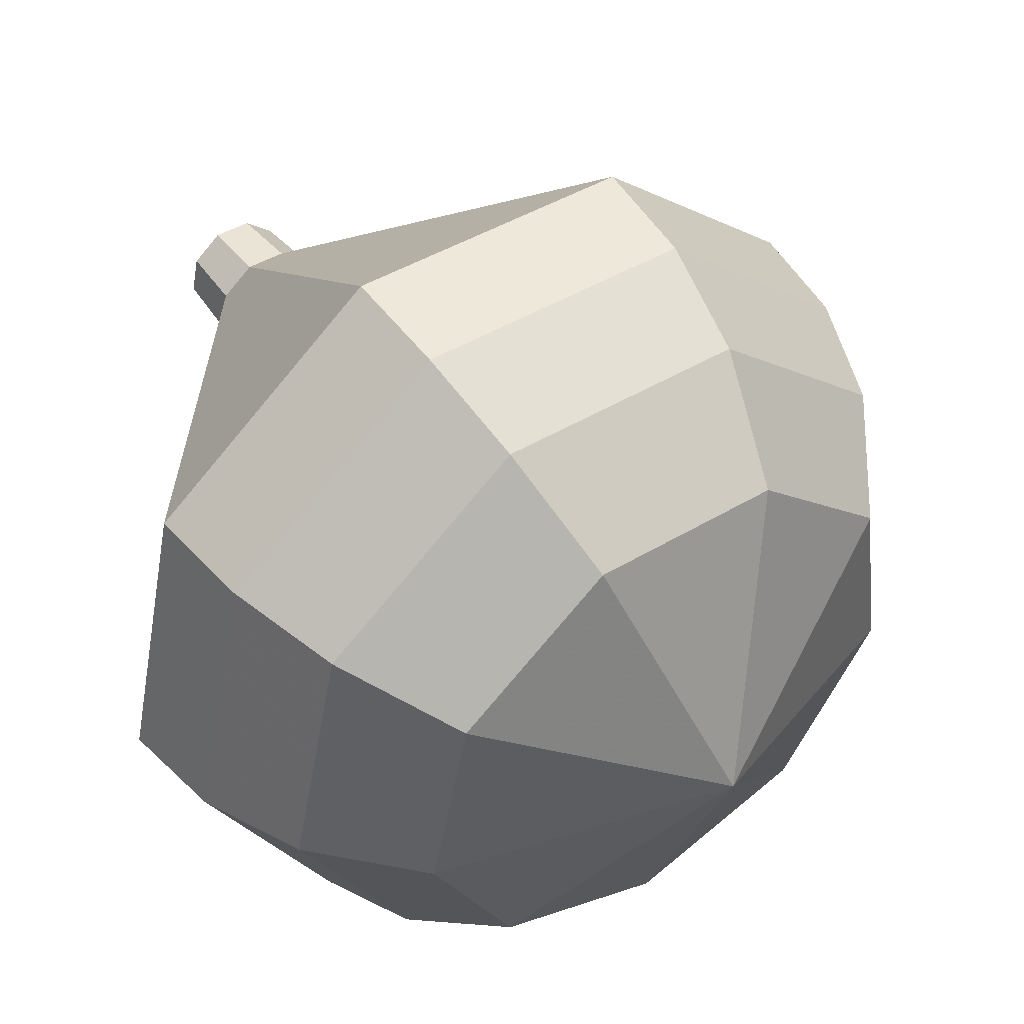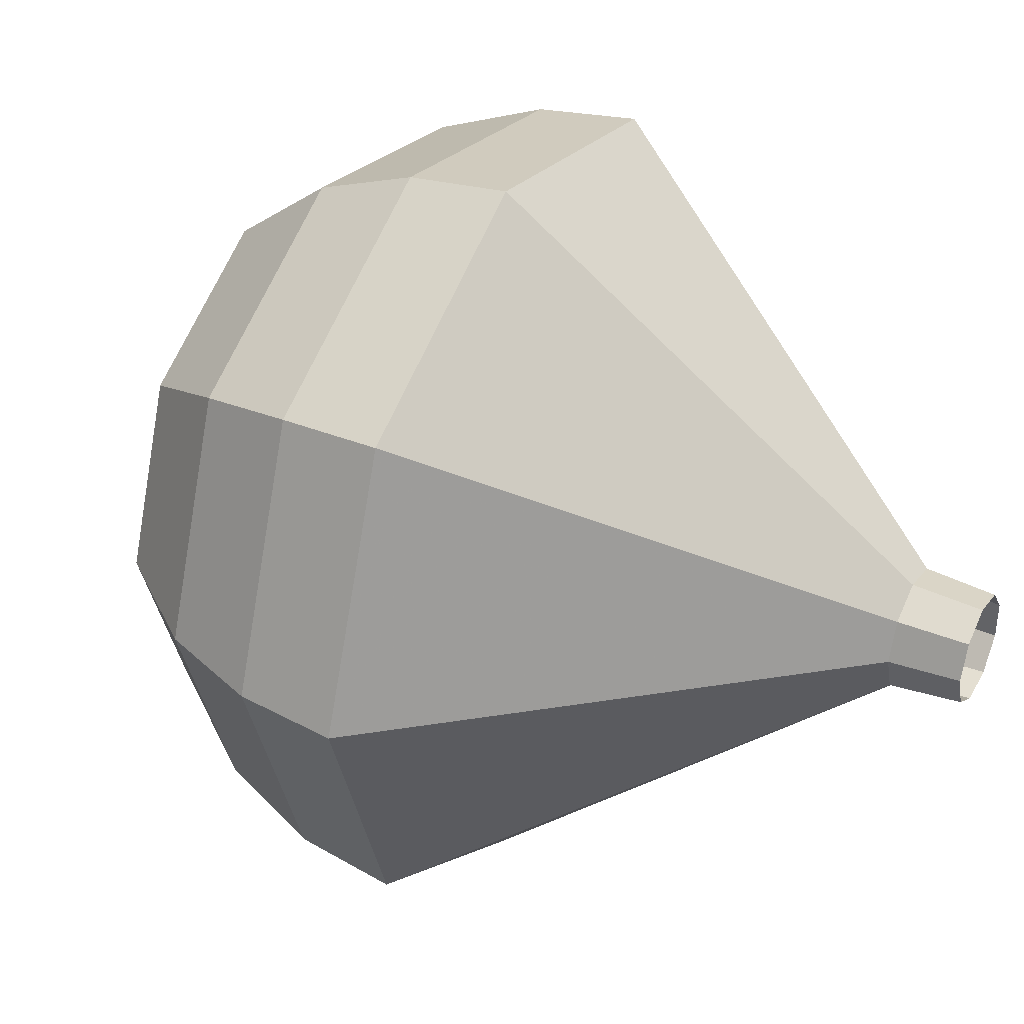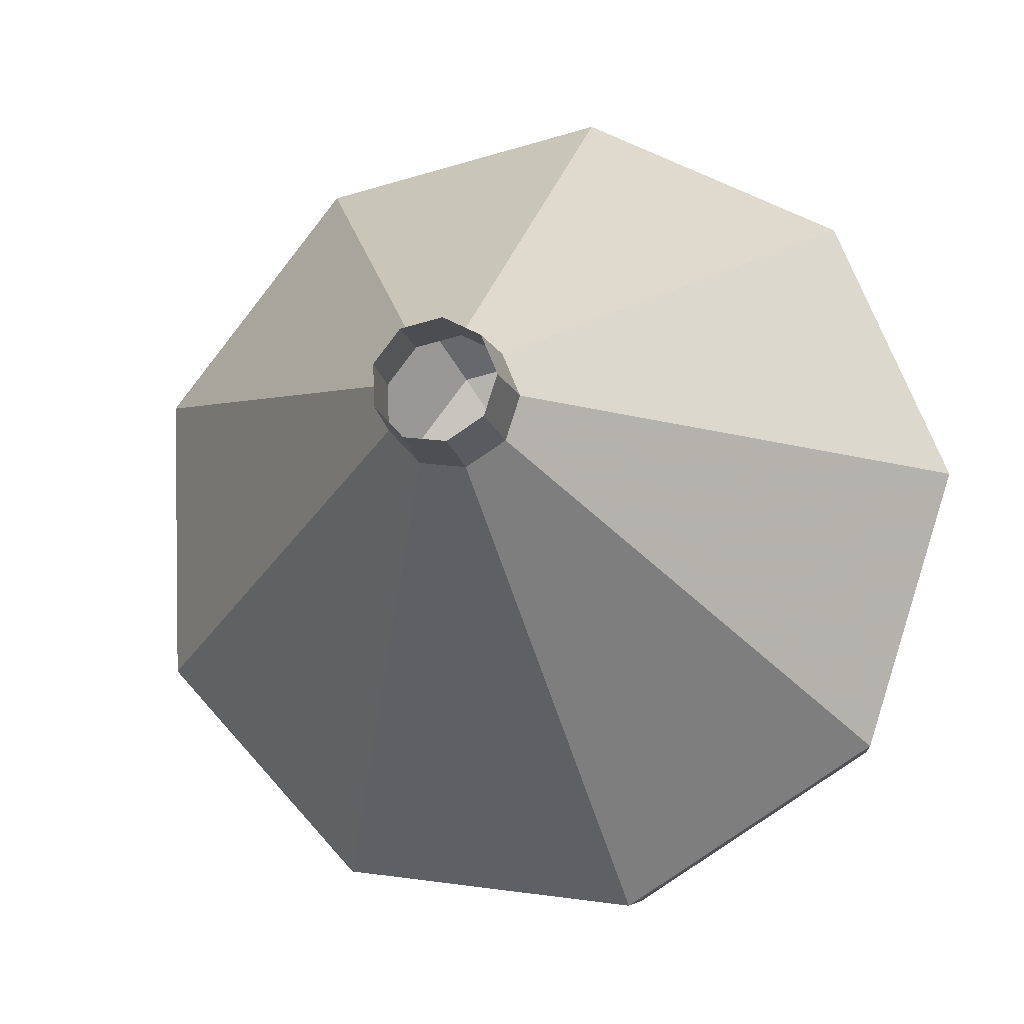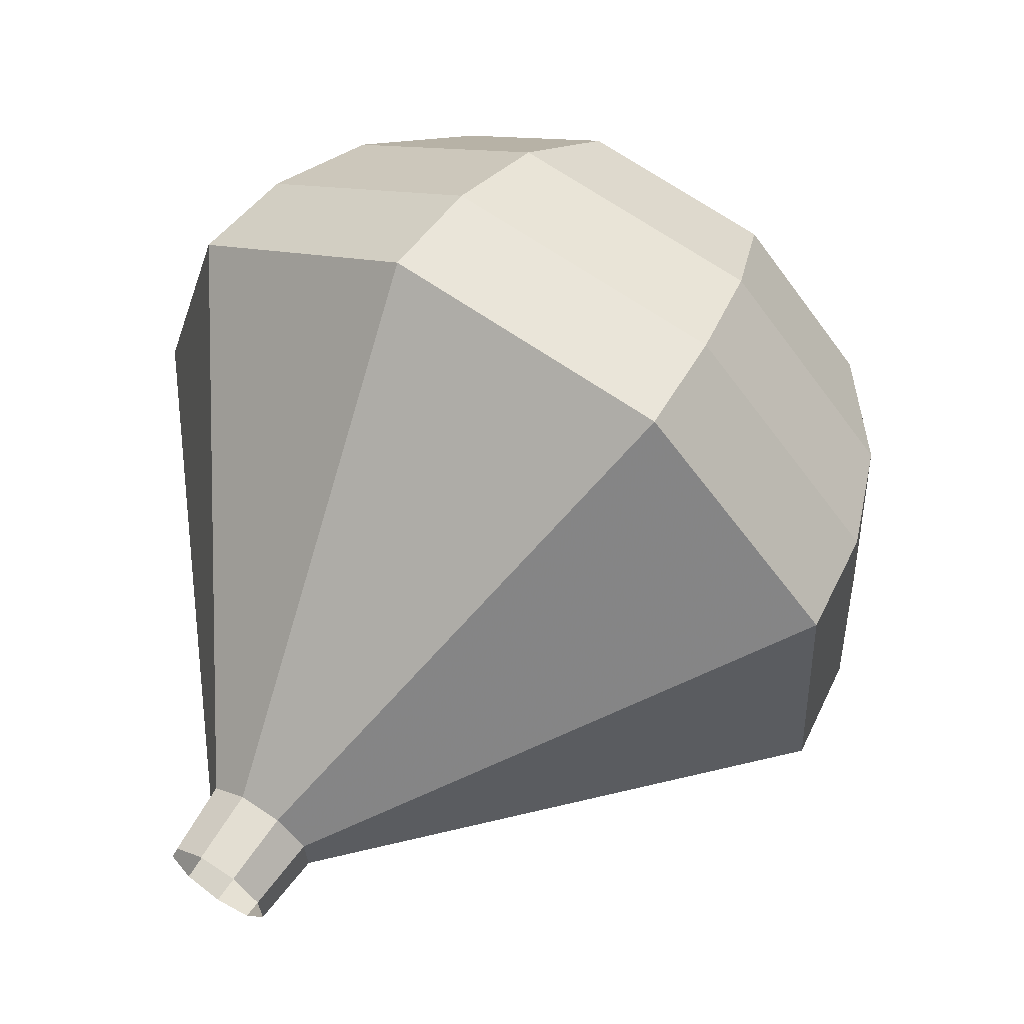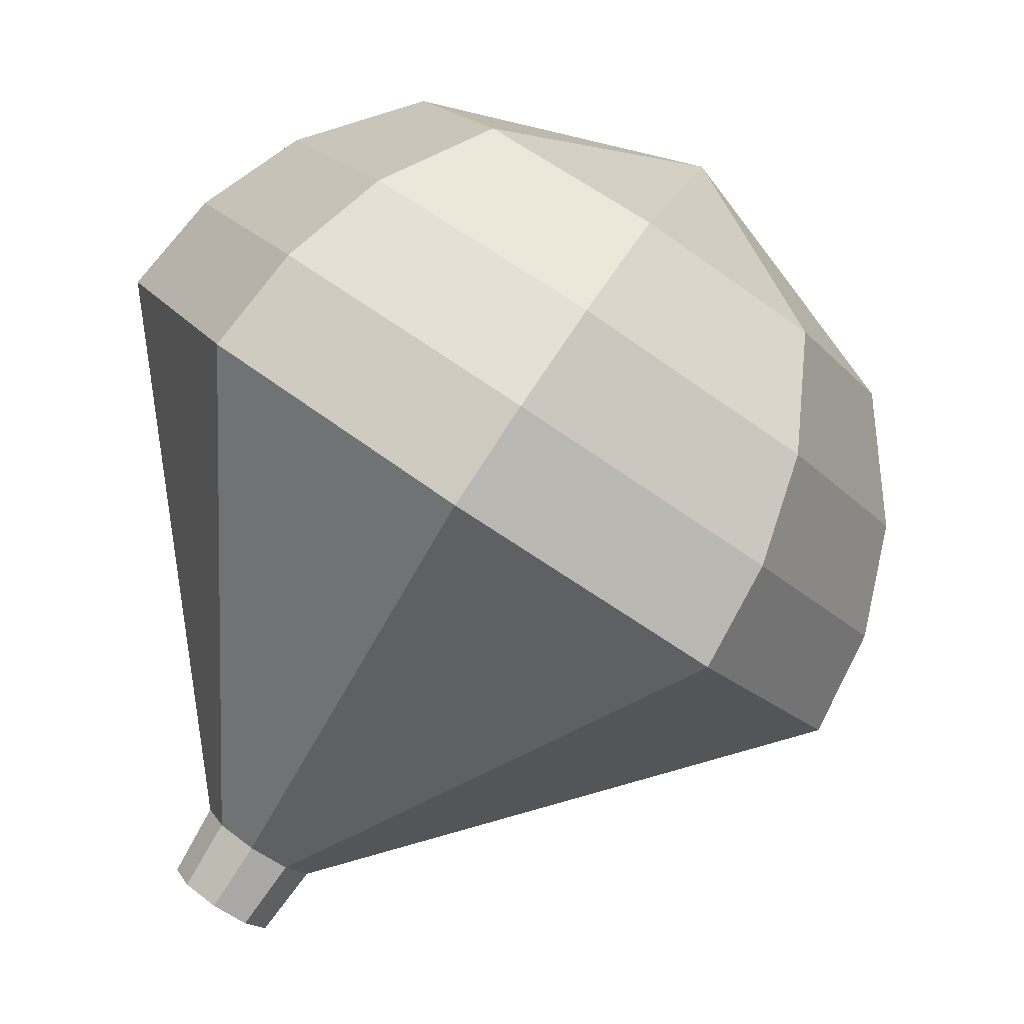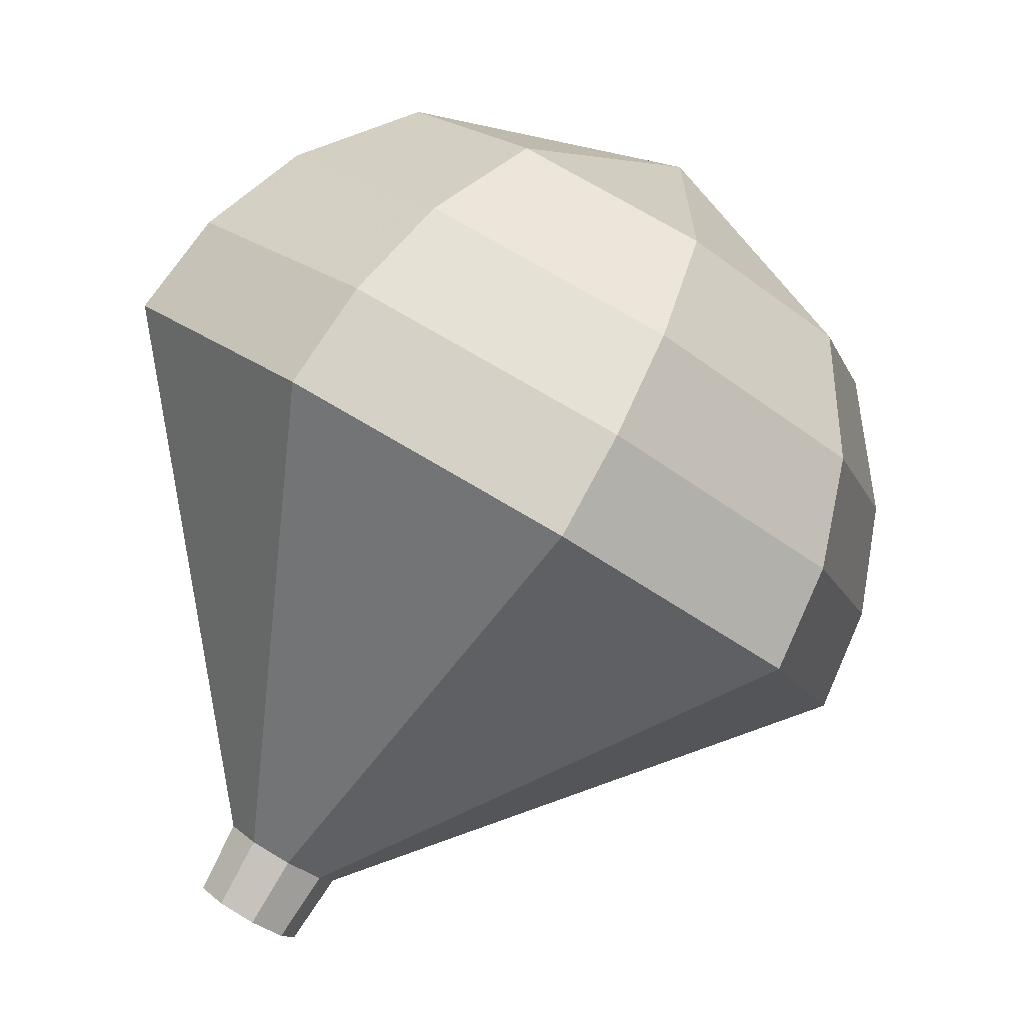
<metadata>
{"format":"obj","ext":"obj","renderer":"f3d","projection":"perspective","resolution":1024,"background":"white","views":[{"elev":60.7,"azim":178.4,"up":"+Z"},{"elev":12.9,"azim":-29.5,"up":"+Z"},{"elev":-24.1,"azim":46.2,"up":"+Z"},{"elev":-44.9,"azim":-138.1,"up":"+Y"},{"elev":-75.3,"azim":-179.3,"up":"+Z"},{"elev":18.5,"azim":166.9,"up":"+Y"}]}
</metadata>
<code>
g tube1
v 123.7 141.5 113.4
v 123.5 141.4 112.7
v 122.9 141.2 112.4
v 122.4 140.8 112.5
v 122.1 140.4 113
v 122.2 140.3 113.7
v 122.6 140.5 114.2
v 123.2 140.8 114.3
v 123.6 141.2 114
v 123.7 141.5 113.4
v 123.1 142.6 113.6
v 122.8 142.5 112.9
v 122.2 142.2 112.5
v 121.6 141.8 112.7
v 121.3 141.4 113.2
v 121.4 141.3 114
v 121.8 141.5 114.5
v 122.5 141.9 114.7
v 123 142.3 114.3
v 123.1 142.6 113.6
v 123.4 145 113.9
v 122.7 144.9 112.2
v 121.2 144.1 111.3
v 119.8 143 111.6
v 119 142.2 113
v 119.2 141.9 114.9
v 120.3 142.3 116.2
v 121.8 143.3 116.6
v 123 144.4 115.6
v 123.4 145 113.9
v 123.6 147.4 114.3
v 122.5 147.3 111.6
v 120.3 146 110.1
v 117.9 144.3 110.6
v 116.6 142.9 112.9
v 116.9 142.4 115.7
v 118.7 143.2 118
v 121.2 144.7 118.5
v 123.1 146.4 117
v 123.6 147.4 114.3
v 123.9 149.8 114.6
v 122.4 149.6 110.9
v 119.3 148 108.9
v 116.1 145.6 109.6
v 114.3 143.6 112.7
v 114.7 143 116.6
v 117.2 144 119.7
v 120.5 146.2 120.4
v 123.2 148.5 118.4
v 123.9 149.8 114.6
v 124.2 152.3 115
v 122.2 152 110.3
v 118.3 149.9 107.7
v 114.2 146.9 108.6
v 111.9 144.4 112.5
v 112.5 143.6 117.5
v 115.6 144.9 121.4
v 119.9 147.6 122.3
v 123.2 150.5 119.7
v 124.2 152.3 115
v 122.9 153.6 115.4
v 121 153.4 110.8
v 117.2 151.3 108.3
v 113.3 148.4 109.2
v 111.1 146 112.9
v 111.6 145.3 117.8
v 114.6 146.5 121.5
v 118.8 149.1 122.4
v 122 152 119.9
v 122.9 153.6 115.4
v 121.2 154.7 115.7
v 119.6 154.5 111.6
v 116.2 152.7 109.4
v 112.6 150.1 110.2
v 110.6 147.9 113.5
v 111.1 147.2 117.9
v 113.8 148.3 121.2
v 117.5 150.7 122
v 120.4 153.2 119.8
v 121.2 154.7 115.7
v 118.9 155.4 116.1
v 117.6 155.2 112.9
v 115 153.8 111.3
v 112.4 151.8 111.8
v 110.8 150.2 114.4
v 111.2 149.6 117.7
v 113.3 150.5 120.3
v 116.1 152.3 120.9
v 118.3 154.2 119.2
v 118.9 155.4 116.1
v 113.8 154.1 116.4
v 113.8 154.1 116.4
v 113.8 154.1 116.4
v 113.8 154.1 116.4
v 113.8 154.1 116.4
v 113.8 154.1 116.4
v 113.8 154.1 116.4
v 113.8 154.1 116.4
v 113.8 154.1 116.4
v 113.8 154.1 116.4
f 1 2 12
f 12 11 1
f 2 3 13
f 13 12 2
f 3 4 14
f 14 13 3
f 4 5 15
f 15 14 4
f 5 6 16
f 16 15 5
f 6 7 17
f 17 16 6
f 7 8 18
f 18 17 7
f 8 9 19
f 19 18 8
f 9 10 20
f 20 19 9
f 11 12 22
f 22 21 11
f 12 13 23
f 23 22 12
f 13 14 24
f 24 23 13
f 14 15 25
f 25 24 14
f 15 16 26
f 26 25 15
f 16 17 27
f 27 26 16
f 17 18 28
f 28 27 17
f 18 19 29
f 29 28 18
f 19 20 30
f 30 29 19
f 21 22 32
f 32 31 21
f 22 23 33
f 33 32 22
f 23 24 34
f 34 33 23
f 24 25 35
f 35 34 24
f 25 26 36
f 36 35 25
f 26 27 37
f 37 36 26
f 27 28 38
f 38 37 27
f 28 29 39
f 39 38 28
f 29 30 40
f 40 39 29
f 31 32 42
f 42 41 31
f 32 33 43
f 43 42 32
f 33 34 44
f 44 43 33
f 34 35 45
f 45 44 34
f 35 36 46
f 46 45 35
f 36 37 47
f 47 46 36
f 37 38 48
f 48 47 37
f 38 39 49
f 49 48 38
f 39 40 50
f 50 49 39
f 41 42 52
f 52 51 41
f 42 43 53
f 53 52 42
f 43 44 54
f 54 53 43
f 44 45 55
f 55 54 44
f 45 46 56
f 56 55 45
f 46 47 57
f 57 56 46
f 47 48 58
f 58 57 47
f 48 49 59
f 59 58 48
f 49 50 60
f 60 59 49
f 51 52 62
f 62 61 51
f 52 53 63
f 63 62 52
f 53 54 64
f 64 63 53
f 54 55 65
f 65 64 54
f 55 56 66
f 66 65 55
f 56 57 67
f 67 66 56
f 57 58 68
f 68 67 57
f 58 59 69
f 69 68 58
f 59 60 70
f 70 69 59
f 61 62 72
f 72 71 61
f 62 63 73
f 73 72 62
f 63 64 74
f 74 73 63
f 64 65 75
f 75 74 64
f 65 66 76
f 76 75 65
f 66 67 77
f 77 76 66
f 67 68 78
f 78 77 67
f 68 69 79
f 79 78 68
f 69 70 80
f 80 79 69
f 71 72 82
f 82 81 71
f 72 73 83
f 83 82 72
f 73 74 84
f 84 83 73
f 74 75 85
f 85 84 74
f 75 76 86
f 86 85 75
f 76 77 87
f 87 86 76
f 77 78 88
f 88 87 77
f 78 79 89
f 89 88 78
f 79 80 90
f 90 89 79
f 81 82 92
f 92 91 81
f 82 83 93
f 93 92 82
f 83 84 94
f 94 93 83
f 84 85 95
f 95 94 84
f 85 86 96
f 96 95 85
f 86 87 97
f 97 96 86
f 87 88 98
f 98 97 87
f 88 89 99
f 99 98 88
f 89 90 100
f 100 99 89
g

</code>
